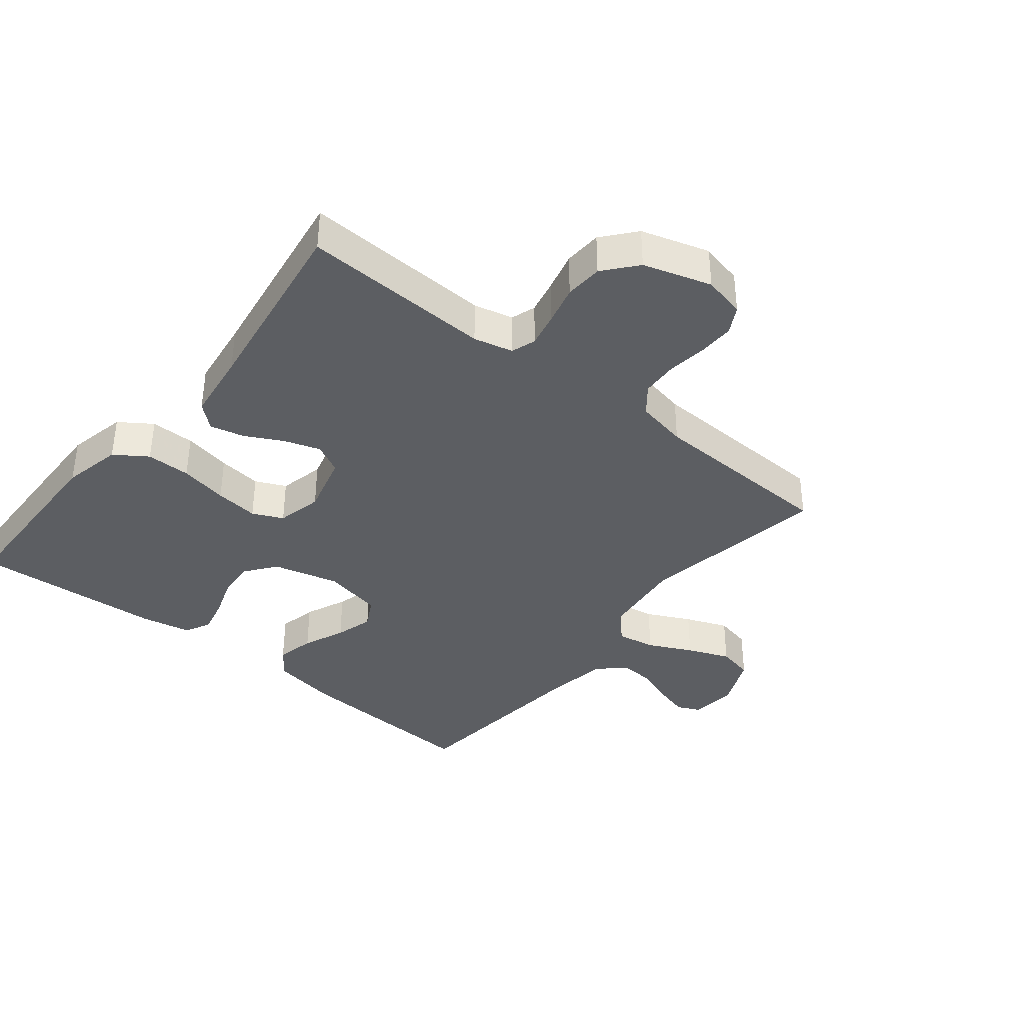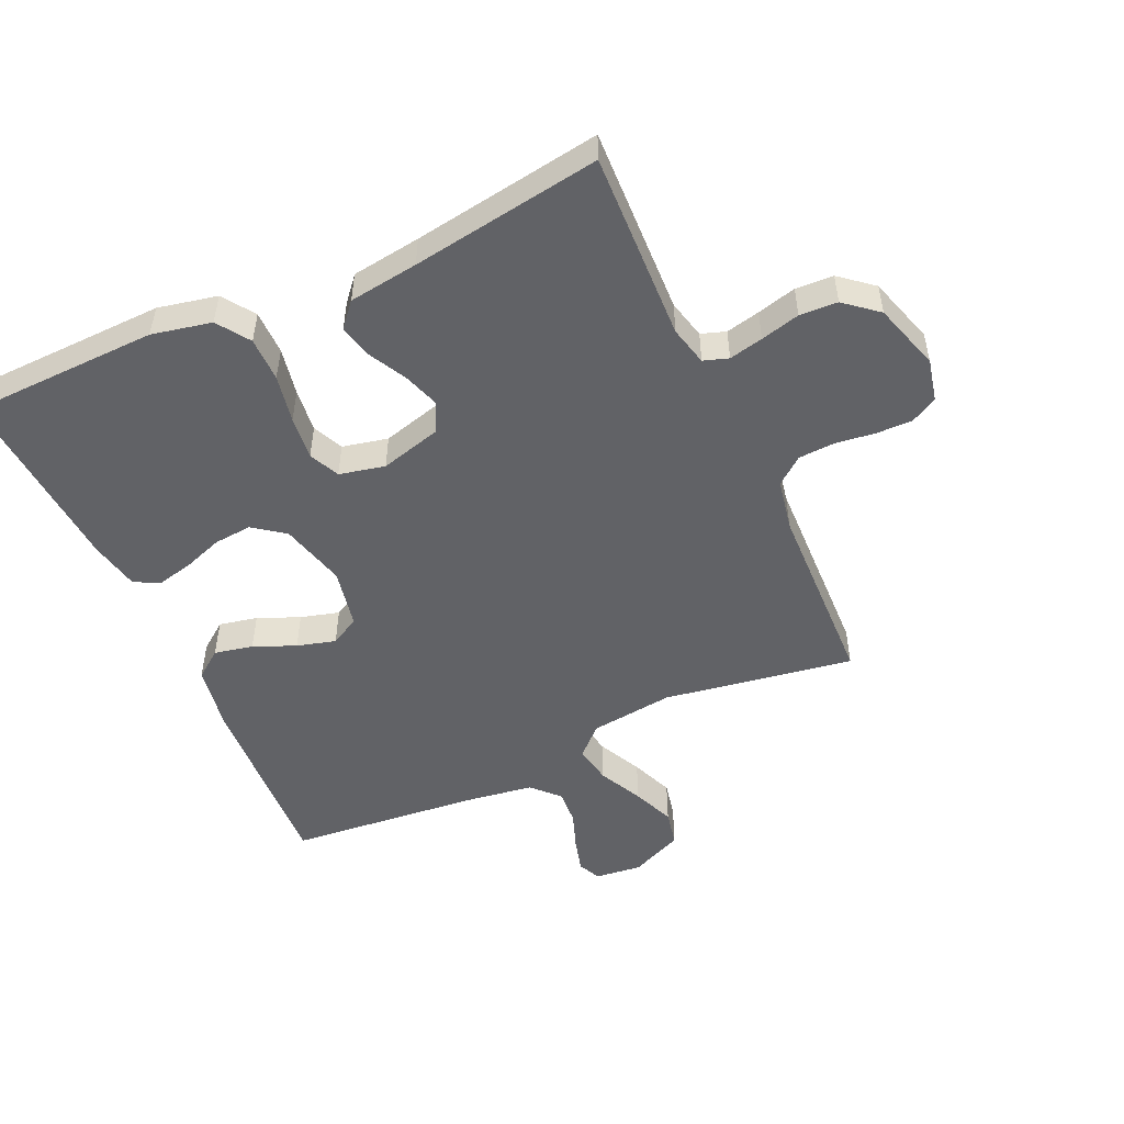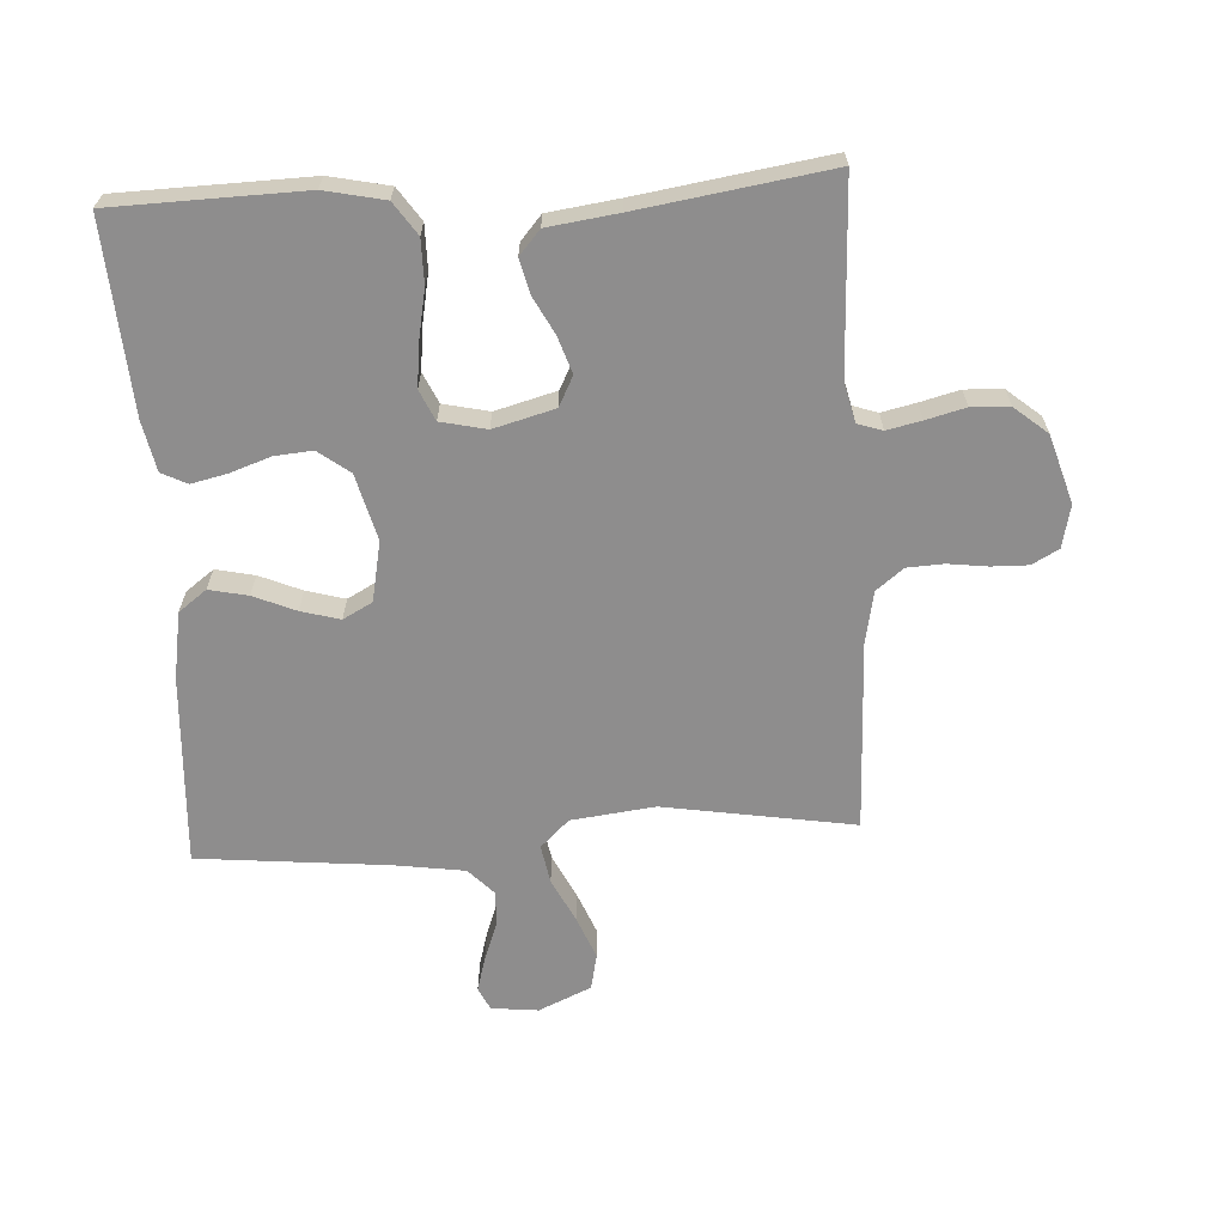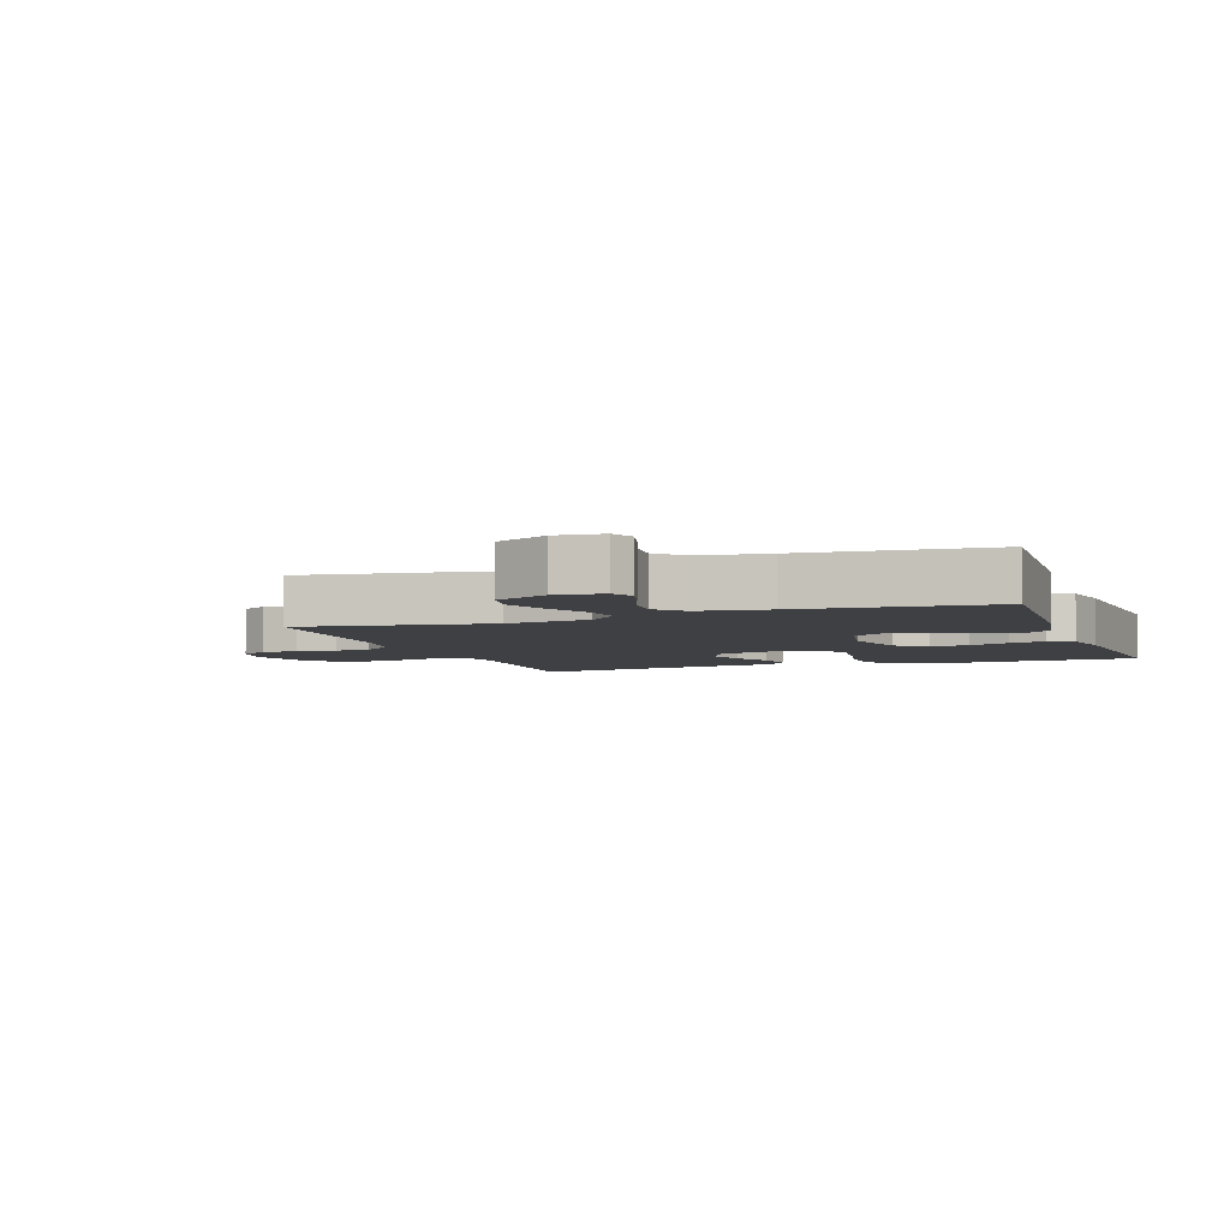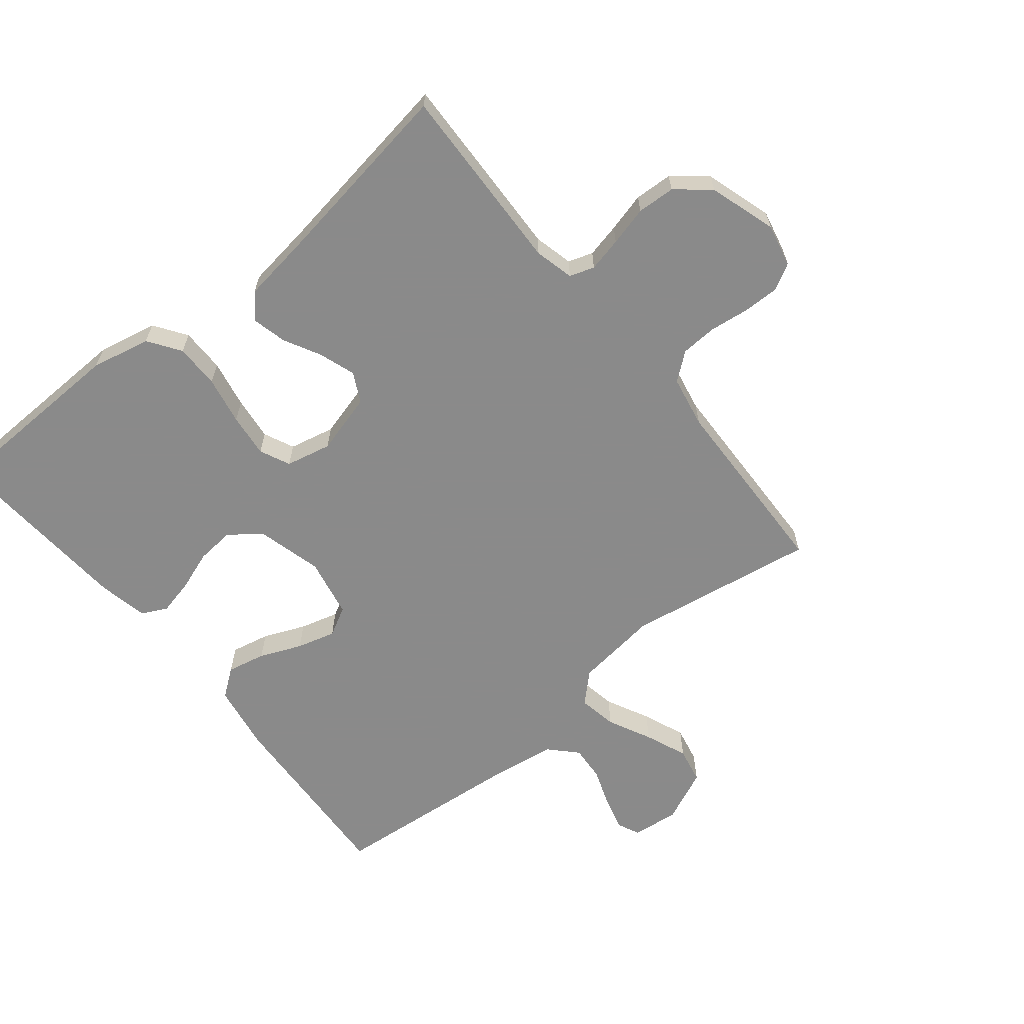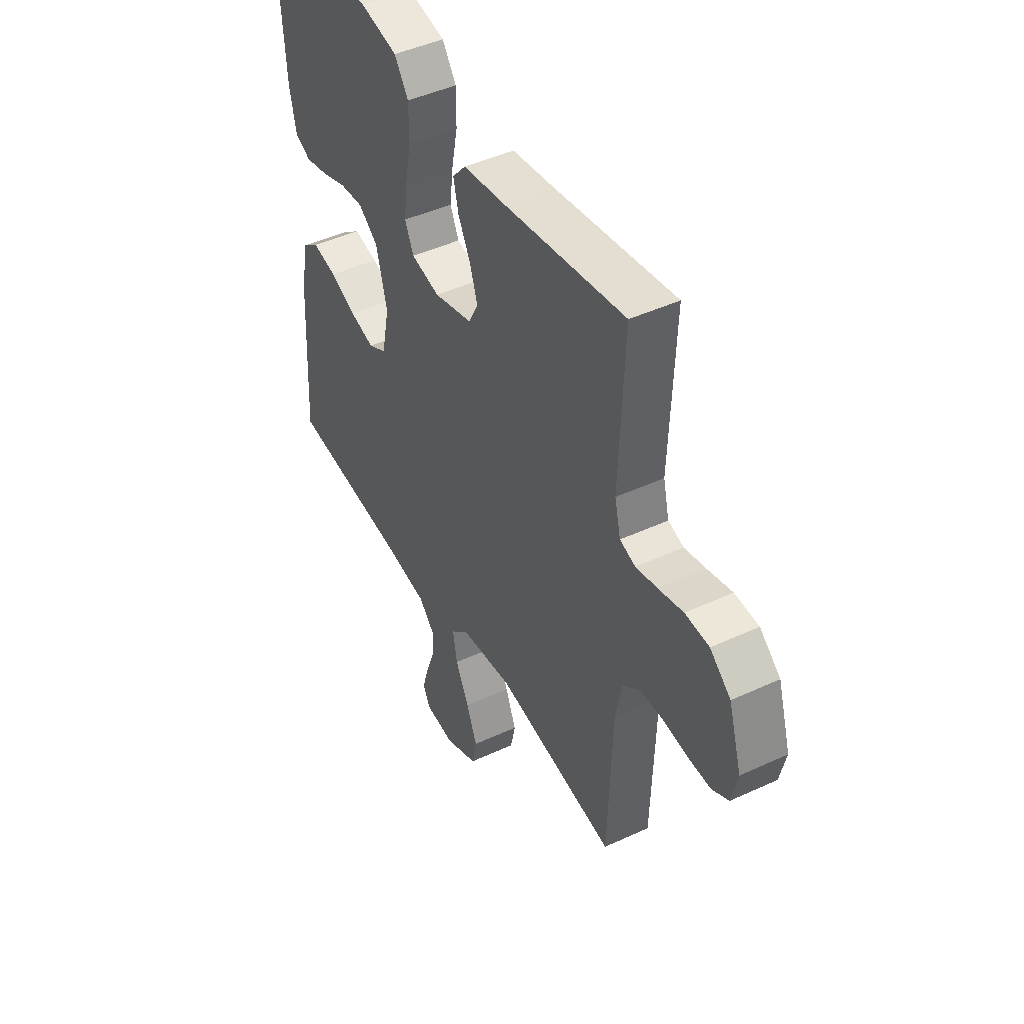
<metadata>
{"format":"obj","ext":"obj","renderer":"f3d","projection":"perspective","resolution":1024,"background":"white","views":[{"elev":-37.6,"azim":51.0,"up":"+Y"},{"elev":-50.7,"azim":24.5,"up":"+Y"},{"elev":-64.7,"azim":3.3,"up":"+Y"},{"elev":-5.0,"azim":-160.3,"up":"+Y"},{"elev":-63.6,"azim":39.1,"up":"+Y"},{"elev":45.6,"azim":61.9,"up":"+Z"}]}
</metadata>
<code>
v -0.5 0.07 -0.5
v -0.483 0.07 -0.2
v -0.465 0.07 -0.094
v -0.421 0.07 -0.061
v -0.36 0.07 -0.074
v -0.294 0.07 -0.102
v -0.233 0.07 -0.119
v -0.187 0.07 -0.094
v -0.168 0.07 0
v -0.195 0.07 0.104
v -0.244 0.07 0.141
v -0.304 0.07 0.136
v -0.367 0.07 0.114
v -0.424 0.07 0.101
v -0.464 0.07 0.121
v -0.48 0.07 0.2
v -0.5 0.07 0.5
v -0.2 0.07 0.508
v -0.106 0.07 0.488
v -0.071 0.07 0.437
v -0.071 0.07 0.367
v -0.086 0.07 0.291
v -0.094 0.07 0.222
v -0.072 0.07 0.174
v 0 0.07 0.158
v 0.096 0.07 0.184
v 0.12 0.07 0.231
v 0.101 0.07 0.288
v 0.07 0.07 0.347
v 0.057 0.07 0.401
v 0.09 0.07 0.439
v 0.2 0.07 0.454
v 0.5 0.07 0.5
v 0.488 0.07 0.2
v 0.503 0.07 0.138
v 0.542 0.07 0.125
v 0.596 0.07 0.137
v 0.658 0.07 0.153
v 0.718 0.07 0.15
v 0.77 0.07 0.107
v 0.803 0.07 0
v 0.788 0.07 -0.067
v 0.746 0.07 -0.09
v 0.689 0.07 -0.089
v 0.626 0.07 -0.081
v 0.569 0.07 -0.084
v 0.526 0.07 -0.118
v 0.51 0.07 -0.2
v 0.5 0.07 -0.5
v 0.2 0.07 -0.451
v 0.068 0.07 -0.467
v 0.023 0.07 -0.51
v 0.034 0.07 -0.571
v 0.068 0.07 -0.64
v 0.095 0.07 -0.707
v 0.083 0.07 -0.764
v 0 0.07 -0.801
v -0.074 0.07 -0.793
v -0.091 0.07 -0.757
v -0.076 0.07 -0.703
v -0.054 0.07 -0.643
v -0.05 0.07 -0.587
v -0.09 0.07 -0.545
v -0.2 0.07 -0.529
v -0.5 0 -0.5
v -0.483 0 -0.2
v -0.465 0 -0.094
v -0.421 0 -0.061
v -0.36 0 -0.074
v -0.294 0 -0.102
v -0.233 0 -0.119
v -0.187 0 -0.094
v -0.168 0 0
v -0.195 0 0.104
v -0.244 0 0.141
v -0.304 0 0.136
v -0.367 0 0.114
v -0.424 0 0.101
v -0.464 0 0.121
v -0.48 0 0.2
v -0.5 0 0.5
v -0.2 0 0.508
v -0.106 0 0.488
v -0.071 0 0.437
v -0.071 0 0.367
v -0.086 0 0.291
v -0.094 0 0.222
v -0.072 0 0.174
v 0 0 0.158
v 0.096 0 0.184
v 0.12 0 0.231
v 0.101 0 0.288
v 0.07 0 0.347
v 0.057 0 0.401
v 0.09 0 0.439
v 0.2 0 0.454
v 0.5 0 0.5
v 0.488 0 0.2
v 0.503 0 0.138
v 0.542 0 0.125
v 0.596 0 0.137
v 0.658 0 0.153
v 0.718 0 0.15
v 0.77 0 0.107
v 0.803 0 0
v 0.788 0 -0.067
v 0.746 0 -0.09
v 0.689 0 -0.089
v 0.626 0 -0.081
v 0.569 0 -0.084
v 0.526 0 -0.118
v 0.51 0 -0.2
v 0.5 0 -0.5
v 0.2 0 -0.451
v 0.068 0 -0.467
v 0.023 0 -0.51
v 0.034 0 -0.571
v 0.068 0 -0.64
v 0.095 0 -0.707
v 0.083 0 -0.764
v 0 0 -0.801
v -0.074 0 -0.793
v -0.091 0 -0.757
v -0.076 0 -0.703
v -0.054 0 -0.643
v -0.05 0 -0.587
v -0.09 0 -0.545
v -0.2 0 -0.529
f 59 60 61
f 58 59 61
f 57 58 61
f 56 57 61
f 55 56 61
f 54 55 61
f 53 54 61
f 52 53 61 62
f 48 49 50
f 47 48 50 51
f 46 47 51
f 43 44 45
f 42 43 45
f 41 42 45
f 40 41 45
f 39 40 45
f 38 39 45
f 37 38 45
f 36 37 45 46
f 35 36 46 51
f 32 33 34
f 32 34 35
f 31 32 35
f 30 31 35
f 29 30 35
f 28 29 35
f 27 28 35
f 35 51 52
f 27 35 52
f 26 27 52
f 20 21 22
f 19 20 22
f 18 19 22
f 17 18 22
f 16 17 22
f 15 16 22
f 14 15 22
f 13 14 22
f 12 13 22
f 11 12 22 23
f 10 11 23 24
f 4 5 6
f 3 4 6
f 2 3 6
f 1 2 6
f 64 1 6
f 63 64 6 7
f 52 62 63
f 26 52 63
f 25 26 63
f 9 10 24 25
f 8 9 25 63
f 7 8 63
f 125 124 123
f 125 123 122
f 125 122 121
f 125 121 120
f 125 120 119
f 125 119 118
f 125 118 117
f 126 125 117 116
f 114 113 112
f 115 114 112 111
f 115 111 110
f 109 108 107
f 109 107 106
f 109 106 105
f 109 105 104
f 109 104 103
f 109 103 102
f 109 102 101
f 110 109 101 100
f 115 110 100 99
f 98 97 96
f 99 98 96
f 99 96 95
f 99 95 94
f 99 94 93
f 99 93 92
f 99 92 91
f 116 115 99
f 116 99 91
f 116 91 90
f 86 85 84
f 86 84 83
f 86 83 82
f 86 82 81
f 86 81 80
f 86 80 79
f 86 79 78
f 86 78 77
f 86 77 76
f 87 86 76 75
f 88 87 75 74
f 70 69 68
f 70 68 67
f 70 67 66
f 70 66 65
f 70 65 128
f 71 70 128 127
f 127 126 116
f 127 116 90
f 127 90 89
f 89 88 74 73
f 127 89 73 72
f 127 72 71
f 1 65 66 2
f 2 66 67 3
f 3 67 68 4
f 4 68 69 5
f 5 69 70 6
f 6 70 71 7
f 7 71 72 8
f 8 72 73 9
f 9 73 74 10
f 10 74 75 11
f 11 75 76 12
f 12 76 77 13
f 13 77 78 14
f 14 78 79 15
f 15 79 80 16
f 16 80 81 17
f 17 81 82 18
f 18 82 83 19
f 19 83 84 20
f 20 84 85 21
f 21 85 86 22
f 22 86 87 23
f 23 87 88 24
f 24 88 89 25
f 25 89 90 26
f 26 90 91 27
f 27 91 92 28
f 28 92 93 29
f 29 93 94 30
f 30 94 95 31
f 31 95 96 32
f 32 96 97 33
f 33 97 98 34
f 34 98 99 35
f 35 99 100 36
f 36 100 101 37
f 37 101 102 38
f 38 102 103 39
f 39 103 104 40
f 40 104 105 41
f 41 105 106 42
f 42 106 107 43
f 43 107 108 44
f 44 108 109 45
f 45 109 110 46
f 46 110 111 47
f 47 111 112 48
f 48 112 113 49
f 49 113 114 50
f 50 114 115 51
f 51 115 116 52
f 52 116 117 53
f 53 117 118 54
f 54 118 119 55
f 55 119 120 56
f 56 120 121 57
f 57 121 122 58
f 58 122 123 59
f 59 123 124 60
f 60 124 125 61
f 61 125 126 62
f 62 126 127 63
f 63 127 128 64
f 64 128 65 1

</code>
